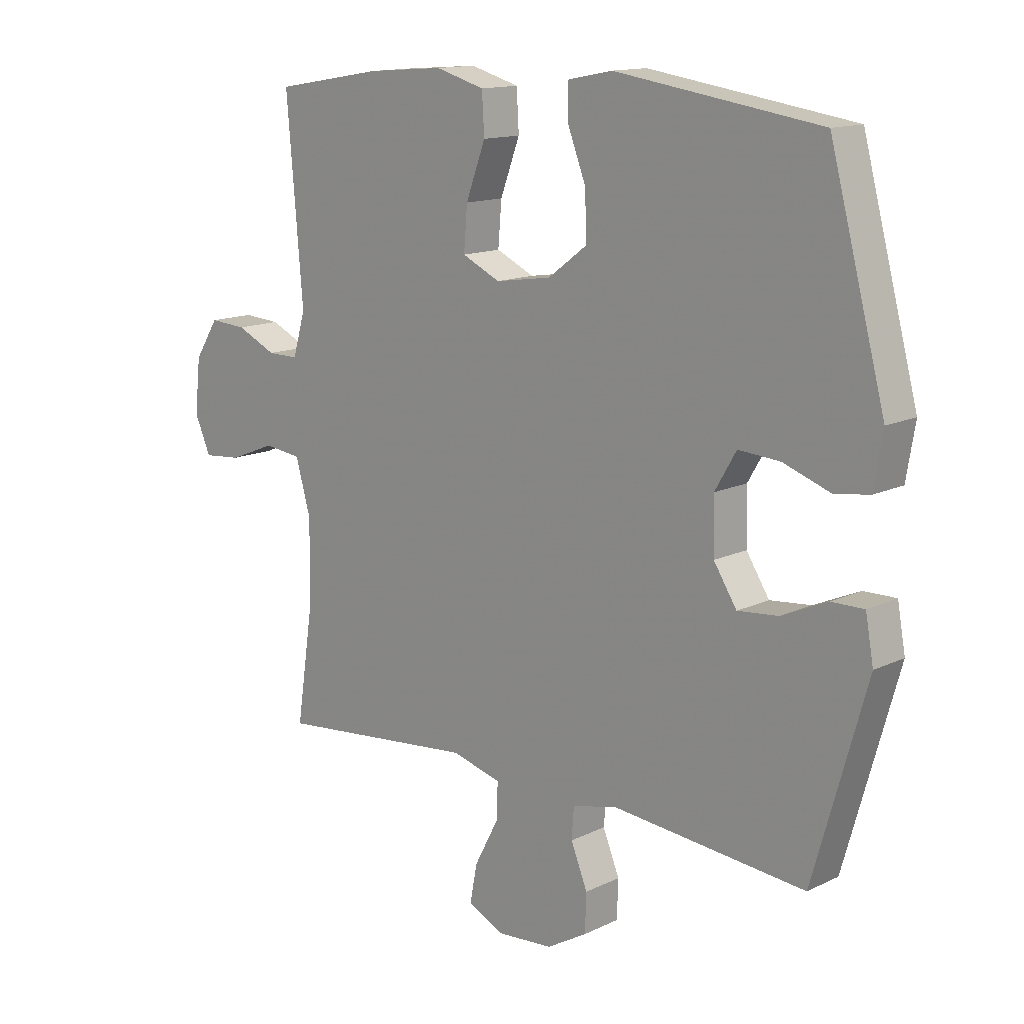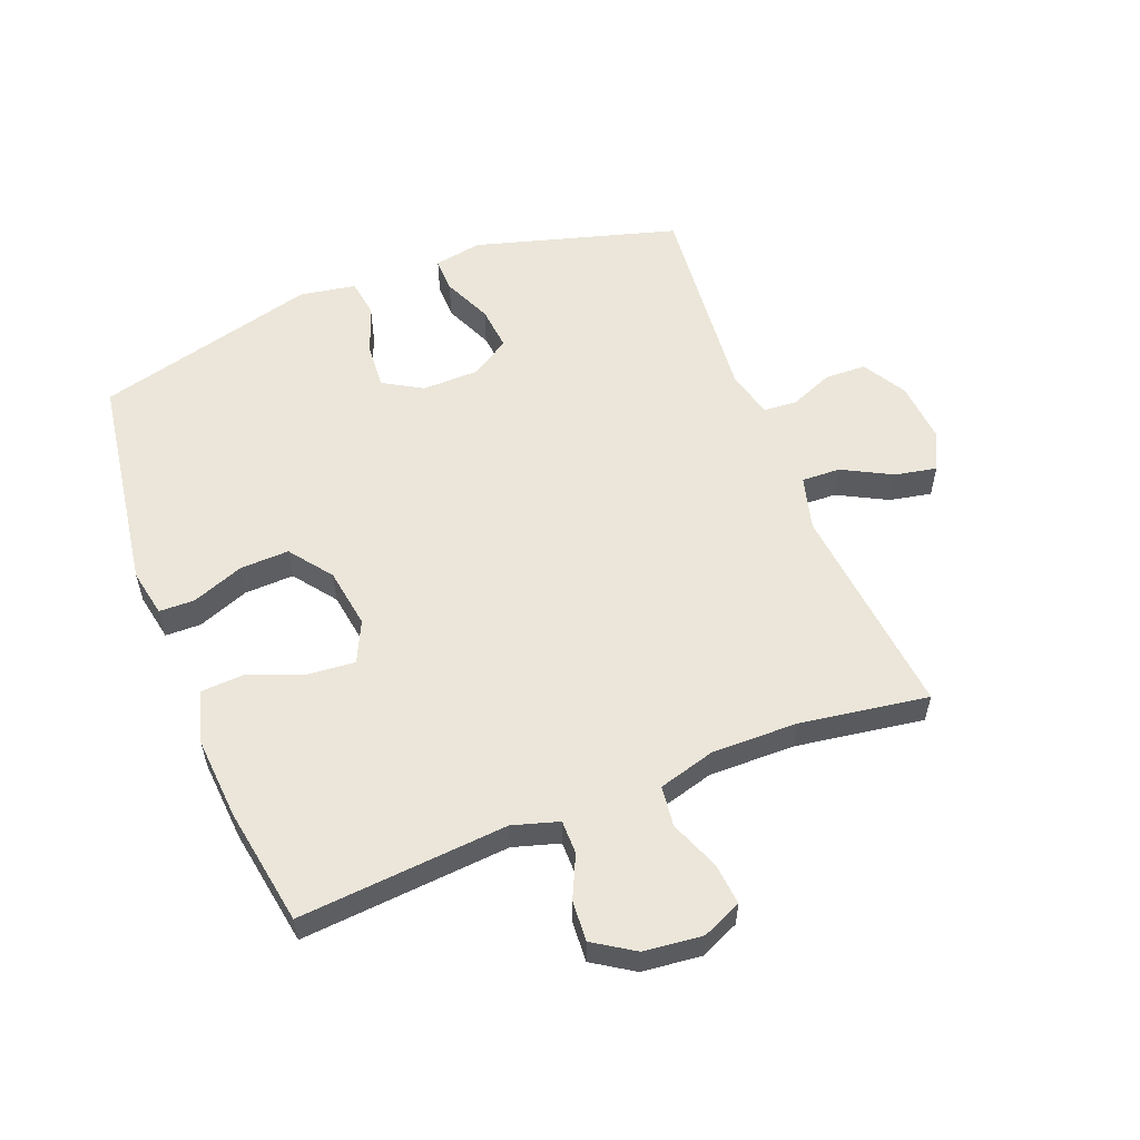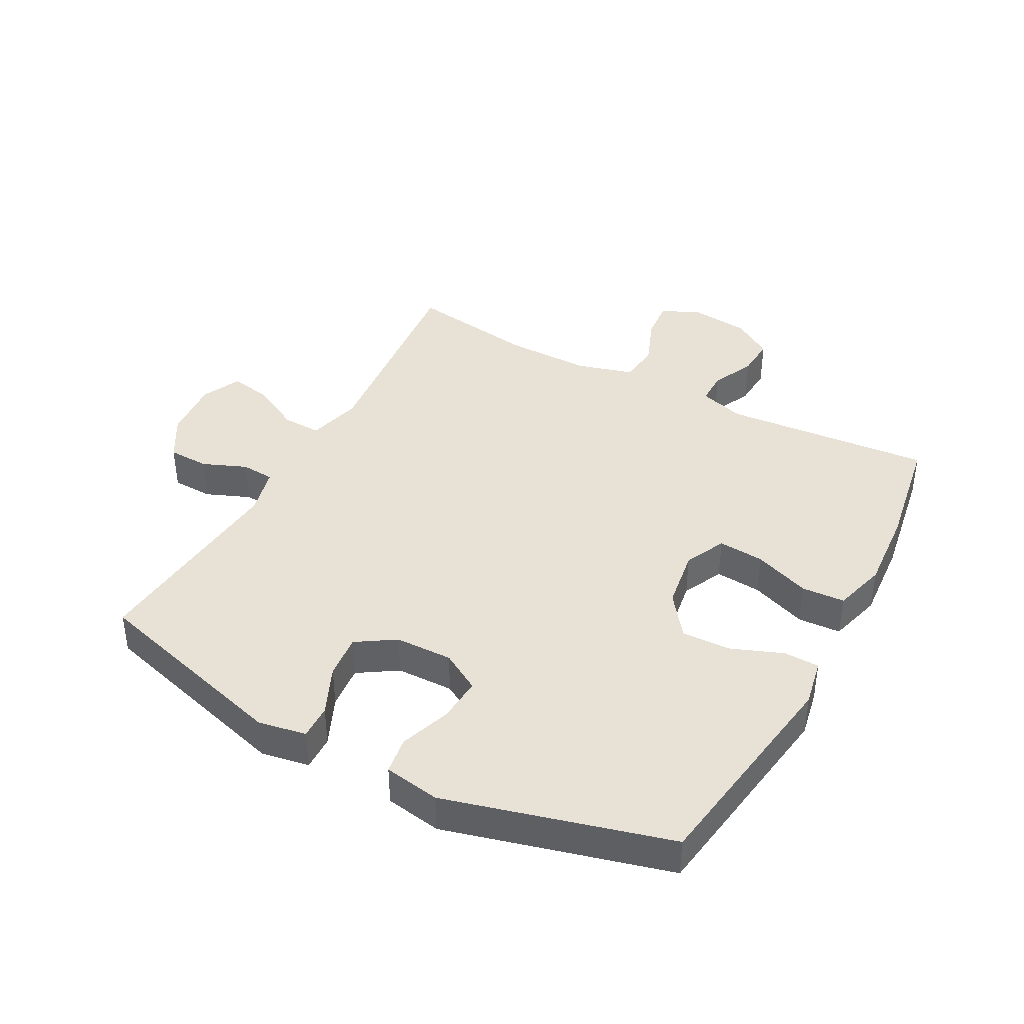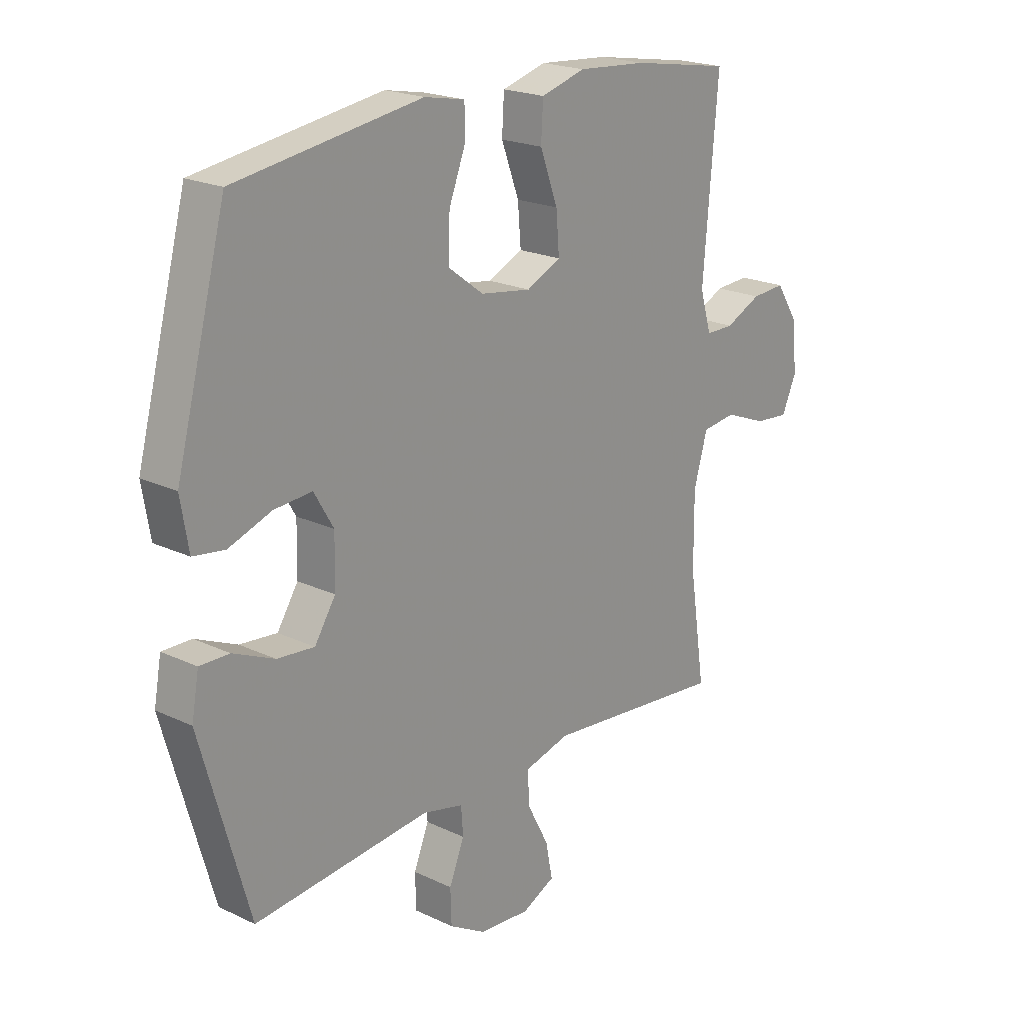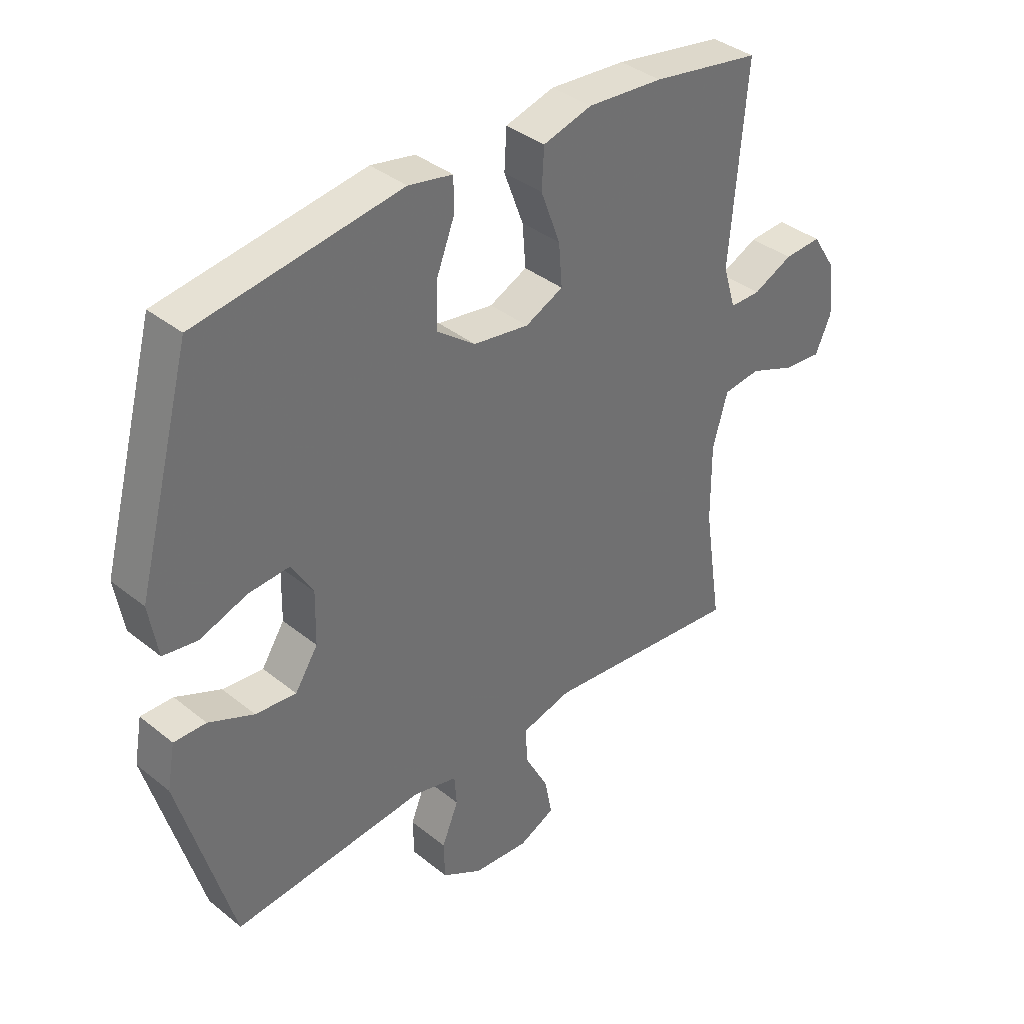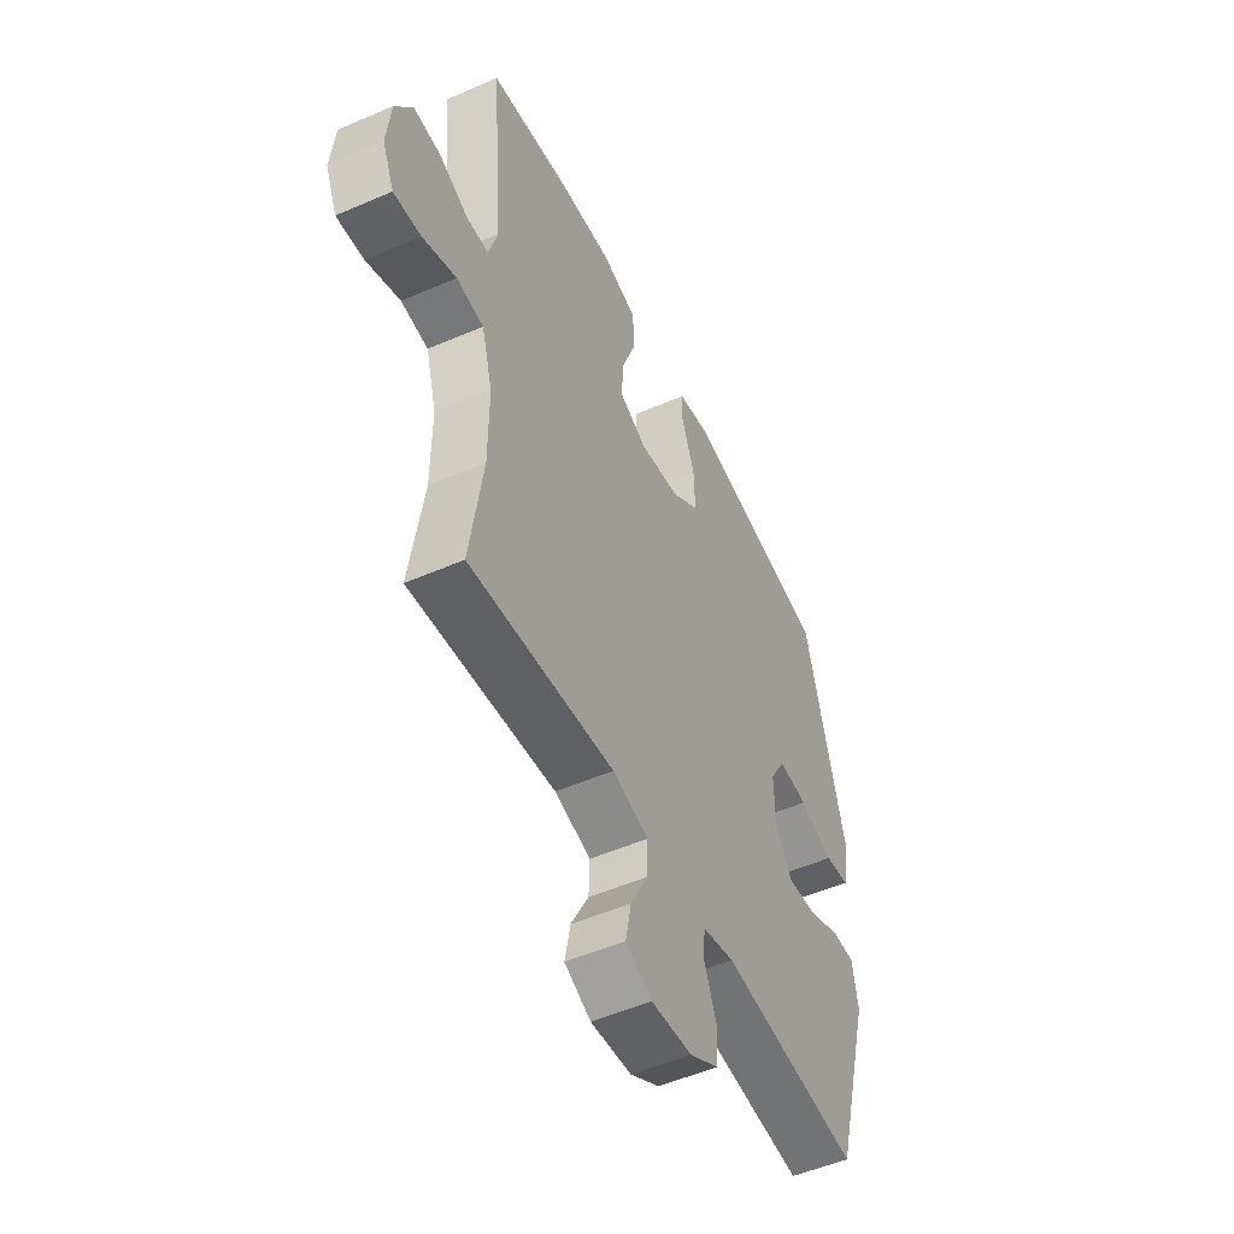
<metadata>
{"format":"obj","ext":"obj","renderer":"f3d","projection":"perspective","resolution":1024,"background":"white","views":[{"elev":13.9,"azim":-136.6,"up":"+Z"},{"elev":56.4,"azim":68.7,"up":"+Y"},{"elev":40.4,"azim":-61.7,"up":"+Y"},{"elev":20.9,"azim":-49.6,"up":"+Z"},{"elev":37.5,"azim":-44.3,"up":"+Z"},{"elev":-51.3,"azim":115.3,"up":"+Z"}]}
</metadata>
<code>
v -0.5 0.07 -0.5
v -0.592 0.07 -0.174
v -0.578 0.07 -0.097
v -0.522 0.07 -0.098
v -0.443 0.07 -0.133
v -0.372 0.07 -0.14
v -0.332 0.07 -0.078
v -0.33 0.07 0.014
v -0.367 0.07 0.077
v -0.439 0.07 0.072
v -0.521 0.07 0.043
v -0.581 0.07 0.052
v -0.596 0.07 0.142
v -0.5 0.07 0.5
v -0.145 0.07 0.553
v -0.068 0.07 0.538
v -0.067 0.07 0.481
v -0.099 0.07 0.398
v -0.102 0.07 0.319
v -0.034 0.07 0.268
v 0.063 0.07 0.253
v 0.129 0.07 0.284
v 0.123 0.07 0.358
v 0.089 0.07 0.449
v 0.093 0.07 0.518
v 0.178 0.07 0.542
v 0.31 0.07 0.532
v 0.5 0.07 0.5
v 0.472 0.07 0.165
v 0.494 0.07 0.091
v 0.548 0.07 0.091
v 0.617 0.07 0.123
v 0.682 0.07 0.127
v 0.724 0.07 0.062
v 0.734 0.07 -0.032
v 0.706 0.07 -0.095
v 0.64 0.07 -0.089
v 0.559 0.07 -0.057
v 0.494 0.07 -0.065
v 0.468 0.07 -0.156
v 0.469 0.07 -0.294
v 0.5 0.07 -0.5
v 0.152 0.07 -0.465
v 0.065 0.07 -0.488
v 0.067 0.07 -0.55
v 0.109 0.07 -0.63
v 0.122 0.07 -0.697
v 0.059 0.07 -0.727
v -0.039 0.07 -0.719
v -0.109 0.07 -0.678
v -0.111 0.07 -0.612
v -0.082 0.07 -0.541
v -0.086 0.07 -0.488
v -0.163 0.07 -0.469
v -0.5 0 -0.5
v -0.592 0 -0.174
v -0.578 0 -0.097
v -0.522 0 -0.098
v -0.443 0 -0.133
v -0.372 0 -0.14
v -0.332 0 -0.078
v -0.33 0 0.014
v -0.367 0 0.077
v -0.439 0 0.072
v -0.521 0 0.043
v -0.581 0 0.052
v -0.596 0 0.142
v -0.5 0 0.5
v -0.145 0 0.553
v -0.068 0 0.538
v -0.067 0 0.481
v -0.099 0 0.398
v -0.102 0 0.319
v -0.034 0 0.268
v 0.063 0 0.253
v 0.129 0 0.284
v 0.123 0 0.358
v 0.089 0 0.449
v 0.093 0 0.518
v 0.178 0 0.542
v 0.31 0 0.532
v 0.5 0 0.5
v 0.472 0 0.165
v 0.494 0 0.091
v 0.548 0 0.091
v 0.617 0 0.123
v 0.682 0 0.127
v 0.724 0 0.062
v 0.734 0 -0.032
v 0.706 0 -0.095
v 0.64 0 -0.089
v 0.559 0 -0.057
v 0.494 0 -0.065
v 0.468 0 -0.156
v 0.469 0 -0.294
v 0.5 0 -0.5
v 0.152 0 -0.465
v 0.065 0 -0.488
v 0.067 0 -0.55
v 0.109 0 -0.63
v 0.122 0 -0.697
v 0.059 0 -0.727
v -0.039 0 -0.719
v -0.109 0 -0.678
v -0.111 0 -0.612
v -0.082 0 -0.541
v -0.086 0 -0.488
v -0.163 0 -0.469
f 50 51 52
f 49 50 52
f 48 49 52
f 47 48 52
f 46 47 52
f 45 46 52
f 44 45 52 53
f 43 44 53 54
f 41 42 43
f 40 41 43 54
f 36 37 38
f 35 36 38
f 34 35 38
f 33 34 38
f 32 33 38
f 31 32 38
f 30 31 38 39
f 40 54 1
f 39 40 1
f 30 39 1
f 29 30 1
f 27 28 29
f 26 27 29
f 25 26 29
f 24 25 29
f 23 24 29
f 16 17 18
f 15 16 18
f 14 15 18
f 13 14 18
f 12 13 18
f 11 12 18
f 10 11 18
f 9 10 18 19
f 8 9 19 20
f 3 4 5
f 2 3 5
f 1 2 5
f 1 5 6
f 29 1 6 7
f 22 23 29
f 29 7 8
f 22 29 8
f 21 22 8
f 8 20 21
f 106 105 104
f 106 104 103
f 106 103 102
f 106 102 101
f 106 101 100
f 106 100 99
f 107 106 99 98
f 108 107 98 97
f 97 96 95
f 108 97 95 94
f 92 91 90
f 92 90 89
f 92 89 88
f 92 88 87
f 92 87 86
f 92 86 85
f 93 92 85 84
f 55 108 94
f 55 94 93
f 55 93 84
f 55 84 83
f 83 82 81
f 83 81 80
f 83 80 79
f 83 79 78
f 83 78 77
f 72 71 70
f 72 70 69
f 72 69 68
f 72 68 67
f 72 67 66
f 72 66 65
f 72 65 64
f 73 72 64 63
f 74 73 63 62
f 59 58 57
f 59 57 56
f 59 56 55
f 60 59 55
f 61 60 55 83
f 83 77 76
f 62 61 83
f 62 83 76
f 62 76 75
f 75 74 62
f 1 55 56 2
f 2 56 57 3
f 3 57 58 4
f 4 58 59 5
f 5 59 60 6
f 6 60 61 7
f 7 61 62 8
f 8 62 63 9
f 9 63 64 10
f 10 64 65 11
f 11 65 66 12
f 12 66 67 13
f 13 67 68 14
f 14 68 69 15
f 15 69 70 16
f 16 70 71 17
f 17 71 72 18
f 18 72 73 19
f 19 73 74 20
f 20 74 75 21
f 21 75 76 22
f 22 76 77 23
f 23 77 78 24
f 24 78 79 25
f 25 79 80 26
f 26 80 81 27
f 27 81 82 28
f 28 82 83 29
f 29 83 84 30
f 30 84 85 31
f 31 85 86 32
f 32 86 87 33
f 33 87 88 34
f 34 88 89 35
f 35 89 90 36
f 36 90 91 37
f 37 91 92 38
f 38 92 93 39
f 39 93 94 40
f 40 94 95 41
f 41 95 96 42
f 42 96 97 43
f 43 97 98 44
f 44 98 99 45
f 45 99 100 46
f 46 100 101 47
f 47 101 102 48
f 48 102 103 49
f 49 103 104 50
f 50 104 105 51
f 51 105 106 52
f 52 106 107 53
f 53 107 108 54
f 54 108 55 1

</code>
